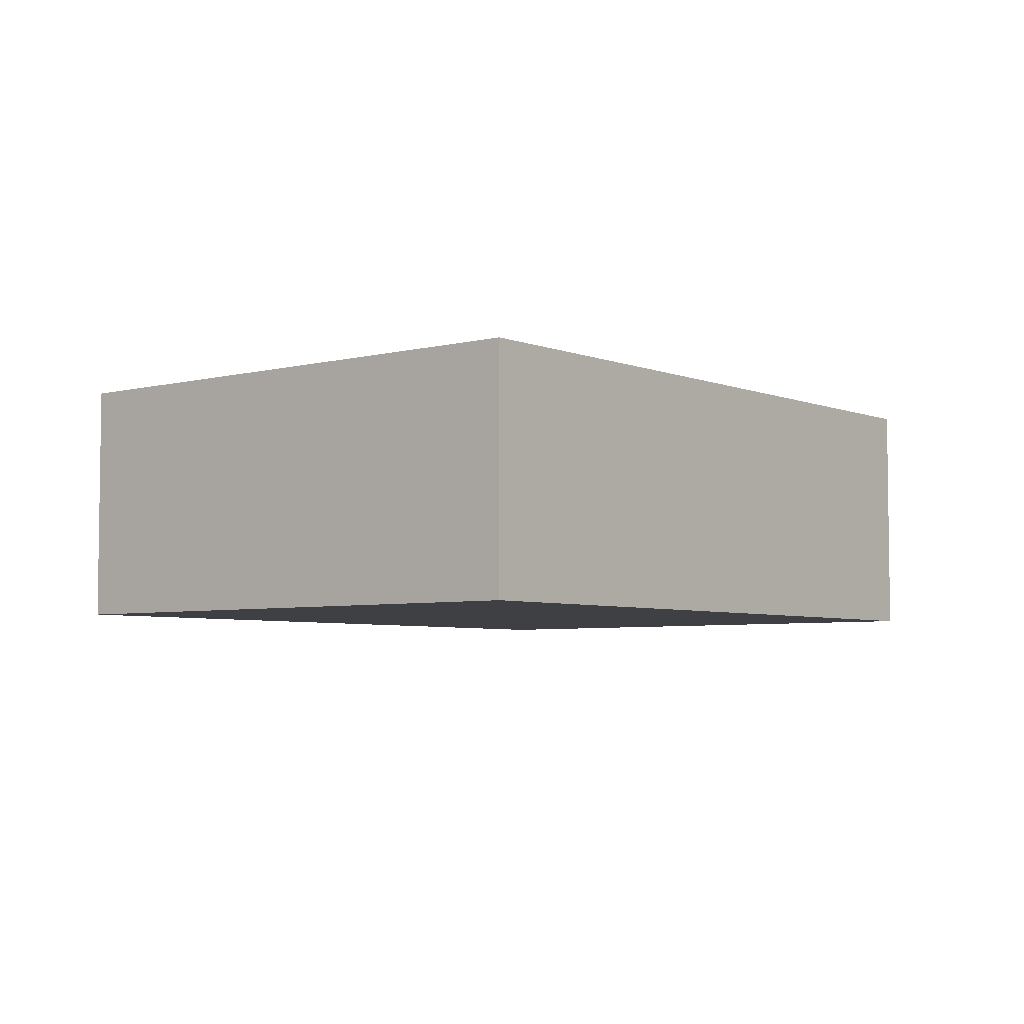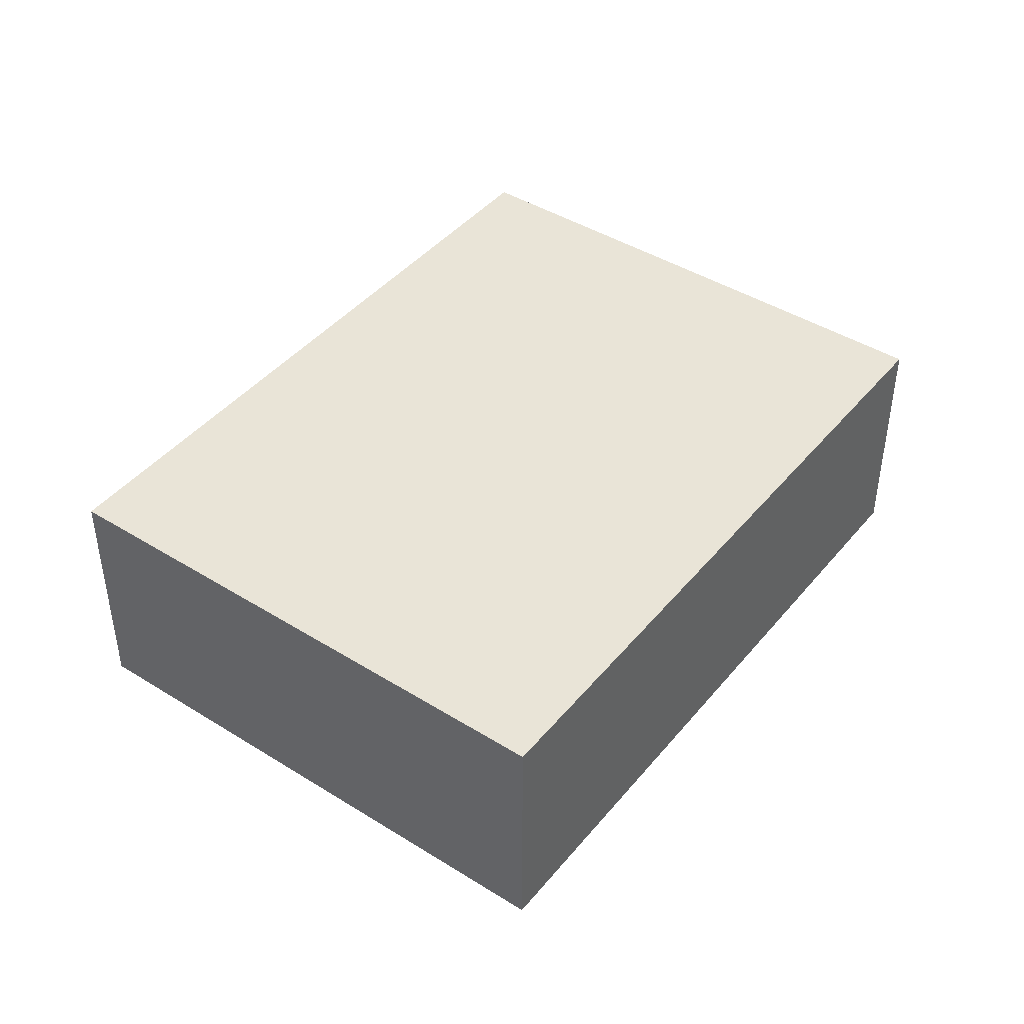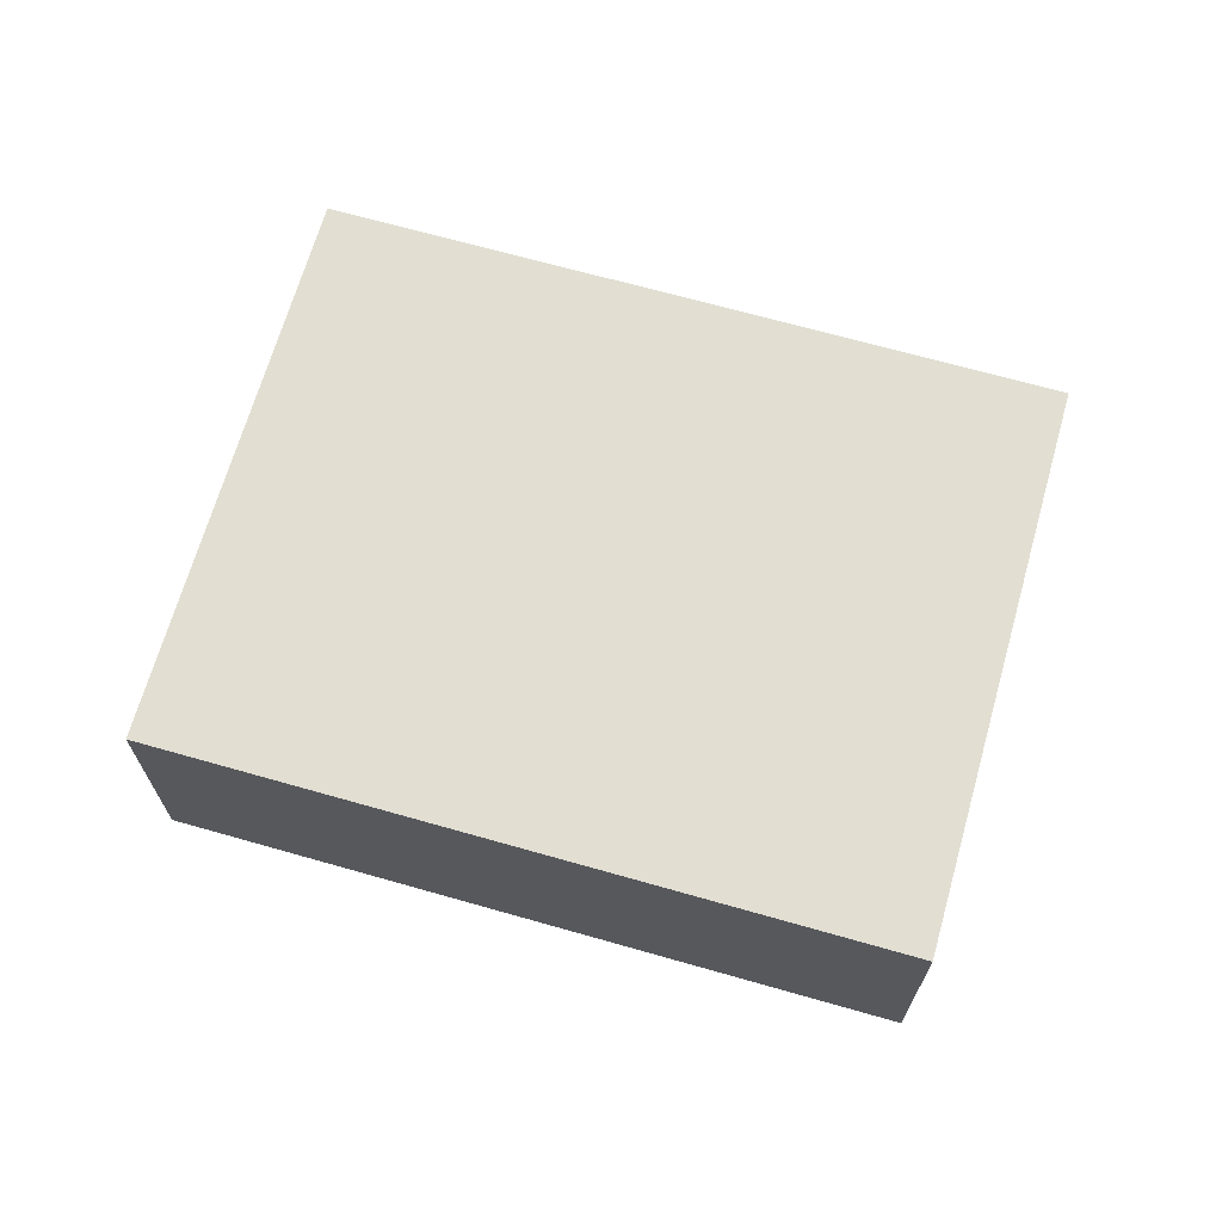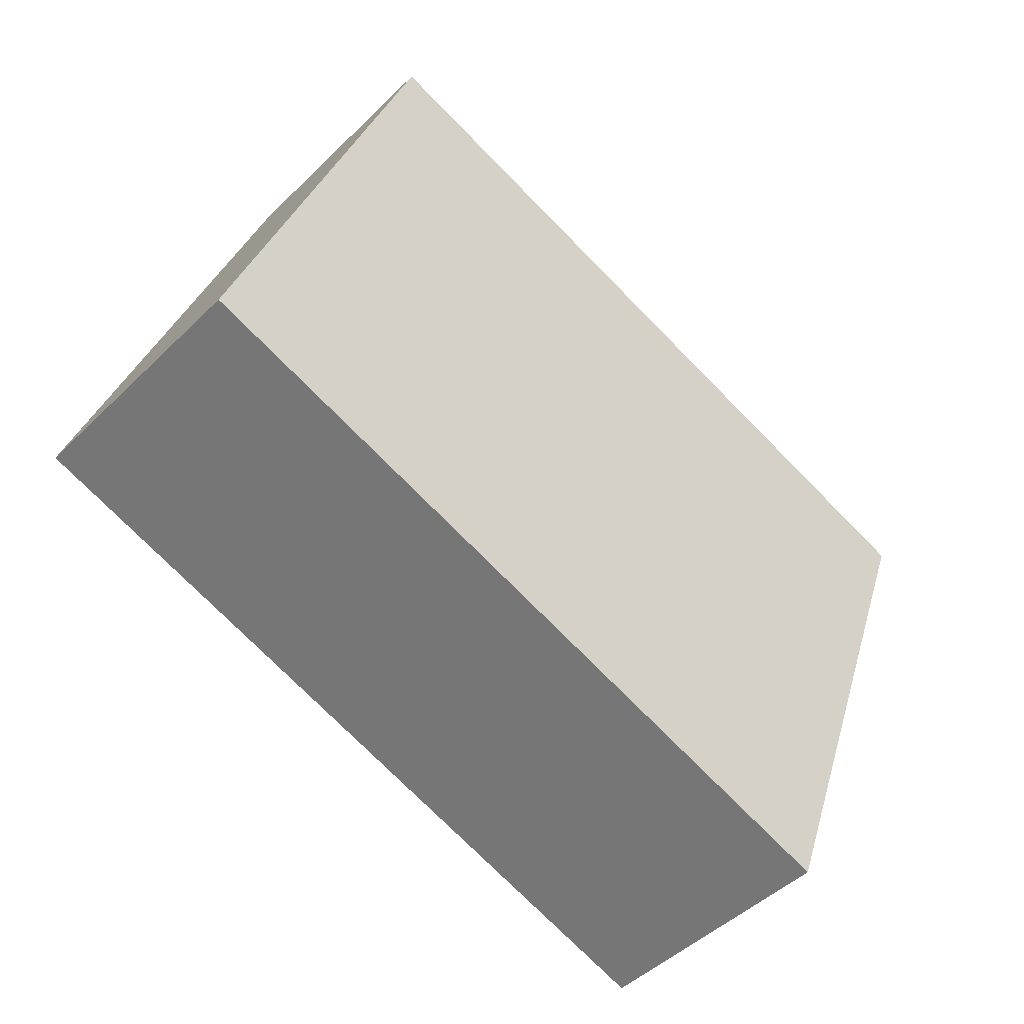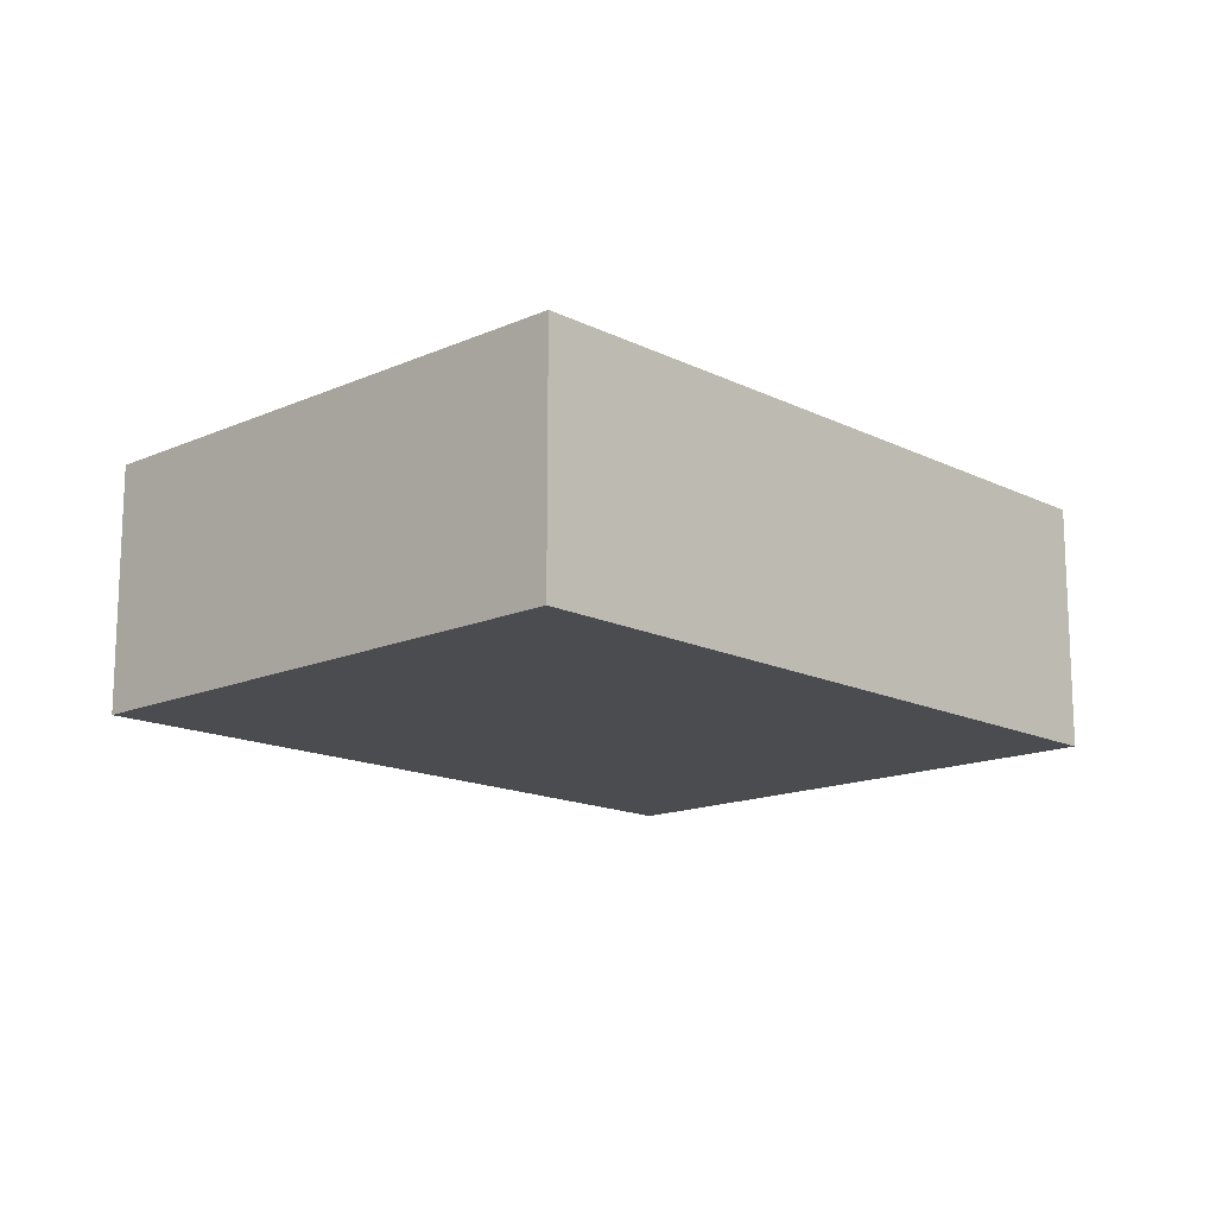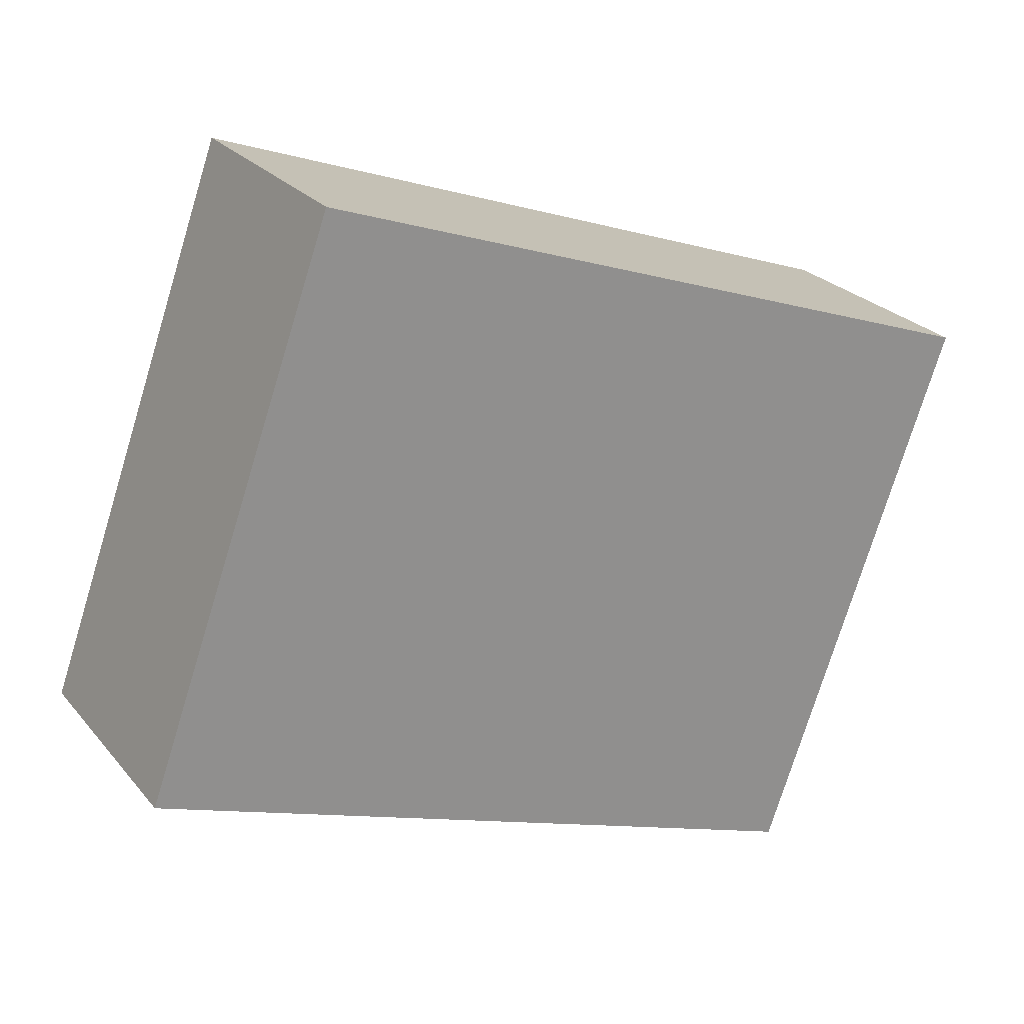
<metadata>
{"format":"obj","ext":"obj","renderer":"f3d","projection":"perspective","resolution":1024,"background":"white","views":[{"elev":-5.0,"azim":-31.2,"up":"+Y"},{"elev":43.4,"azim":-33.9,"up":"+Y"},{"elev":68.0,"azim":35.6,"up":"+Y"},{"elev":-46.2,"azim":-41.9,"up":"+Z"},{"elev":-15.0,"azim":153.2,"up":"+Y"},{"elev":25.0,"azim":-29.9,"up":"+Z"}]}
</metadata>
<code>
v  0.502 0.638 1.401
v  1.816 0.638 -0.65
v  0 0.638 3.907e-17
v  2.318 0.638 0.751
v  0 0 0
v  0.502 -8.579e-17 1.401
v  2.318 -4.599e-17 0.751
v  1.816 3.98e-17 -0.65
g defaultobject
f 1 2 3
f 2 1 4
f 5 1 3
f 1 5 6
f 6 4 1
f 4 6 7
f 7 2 4
f 2 7 8
f 8 3 2
f 3 8 5
f 8 6 5
f 6 8 7

</code>
